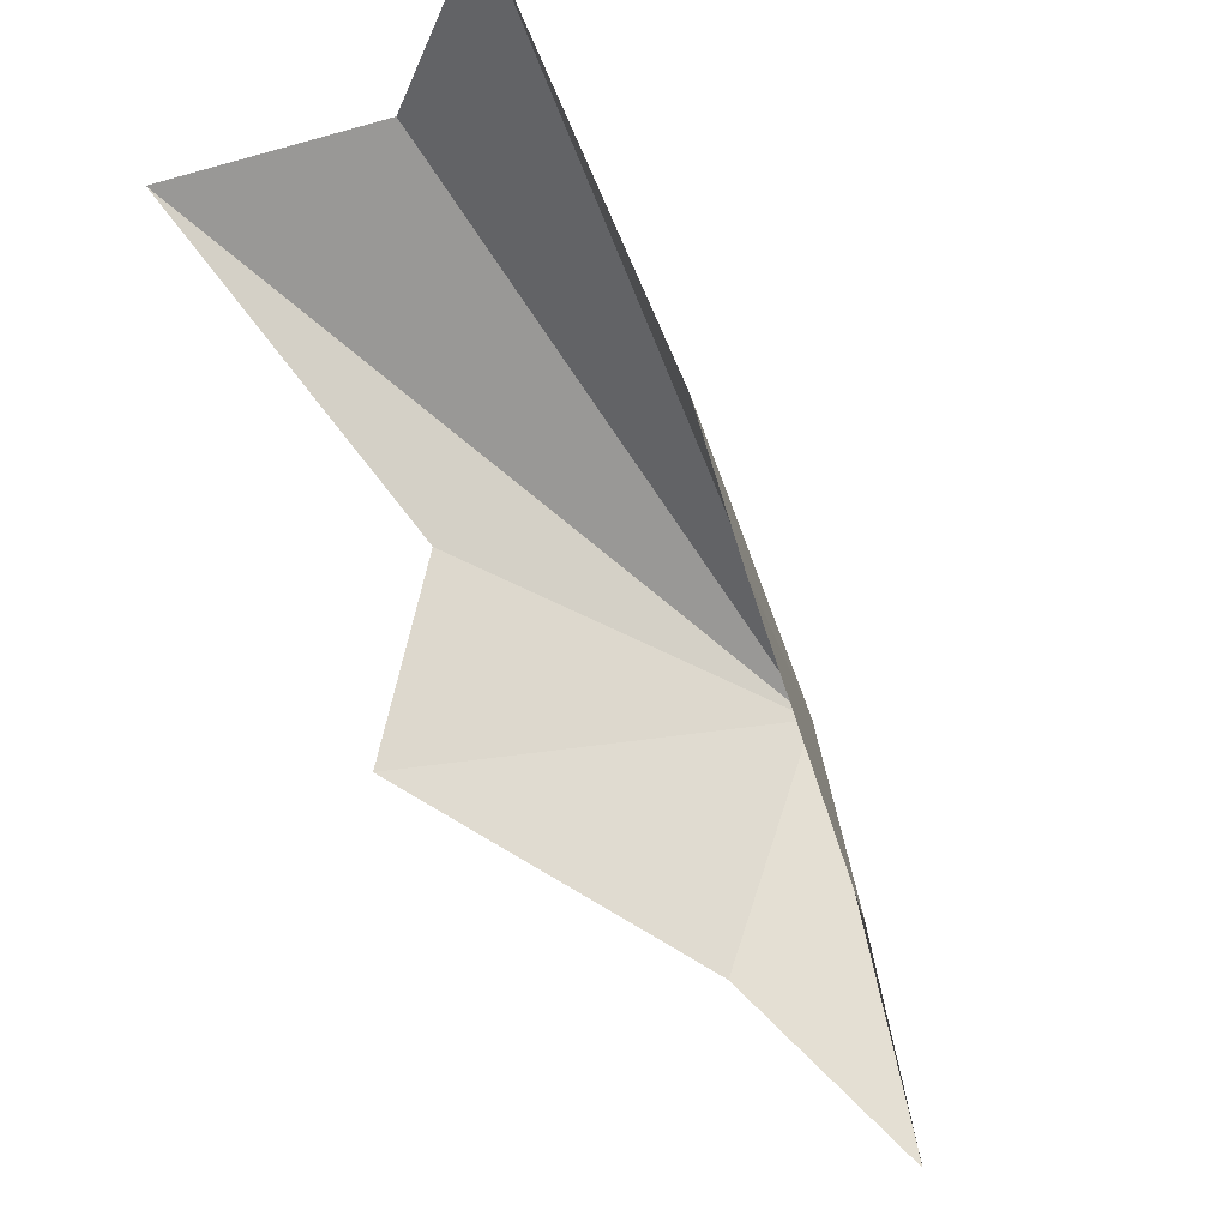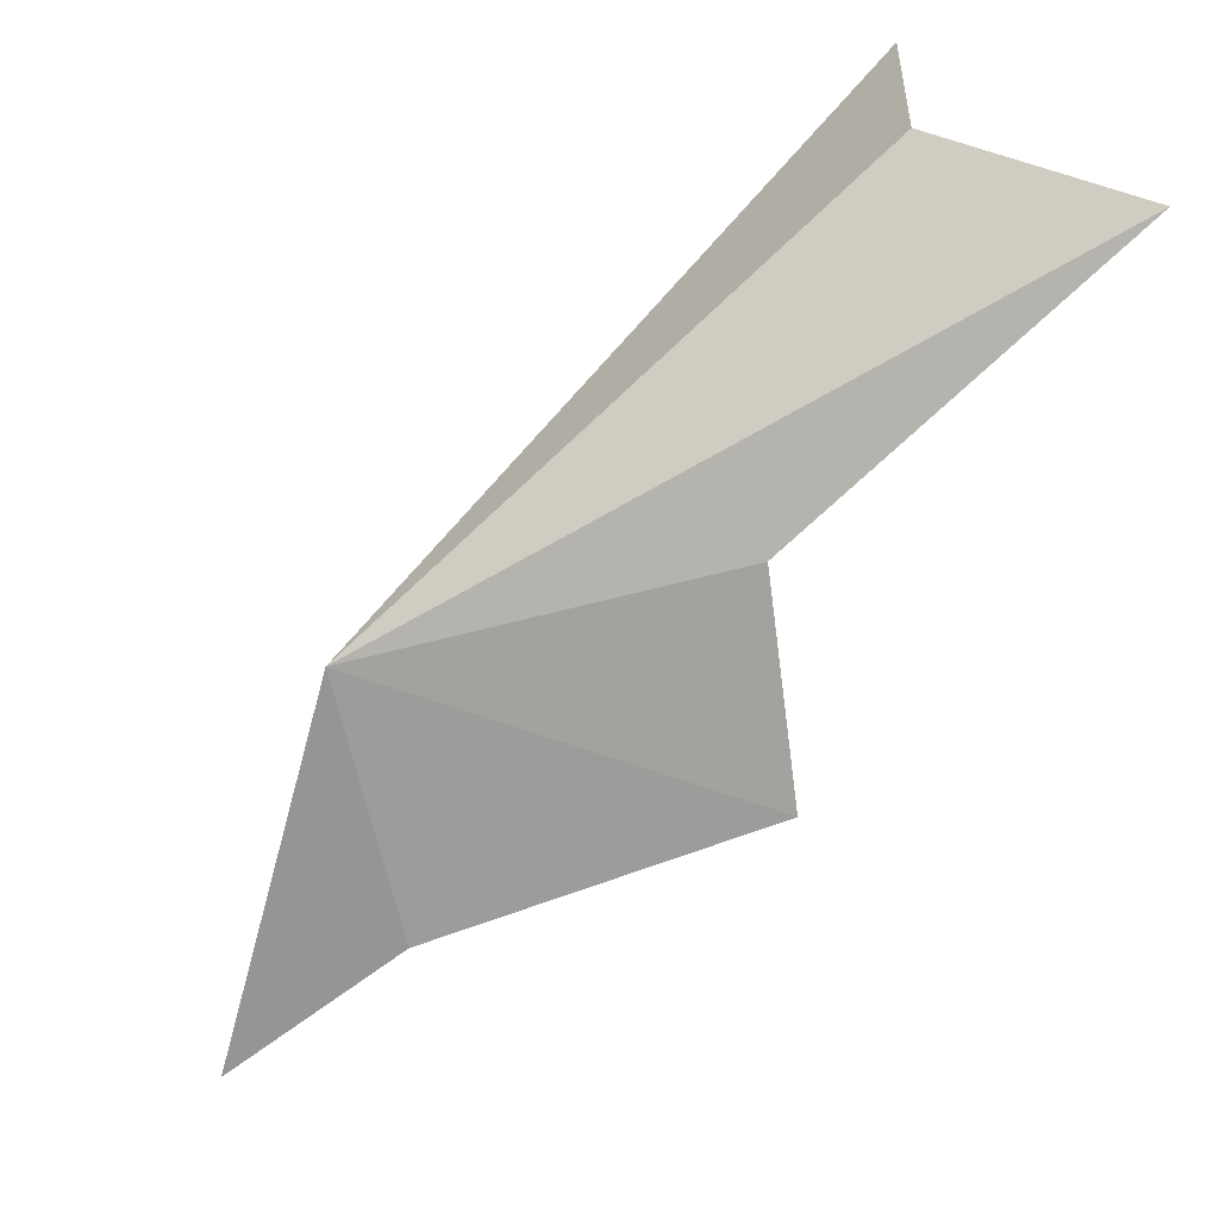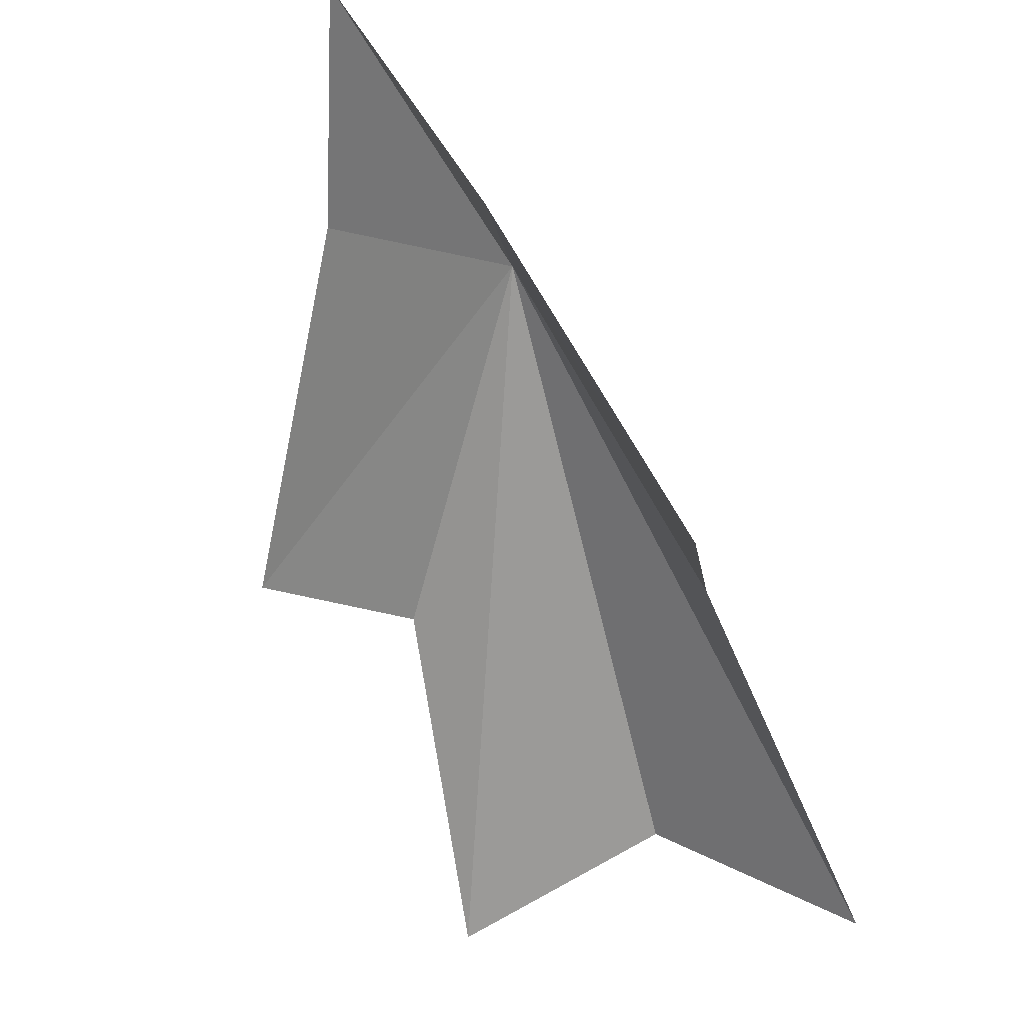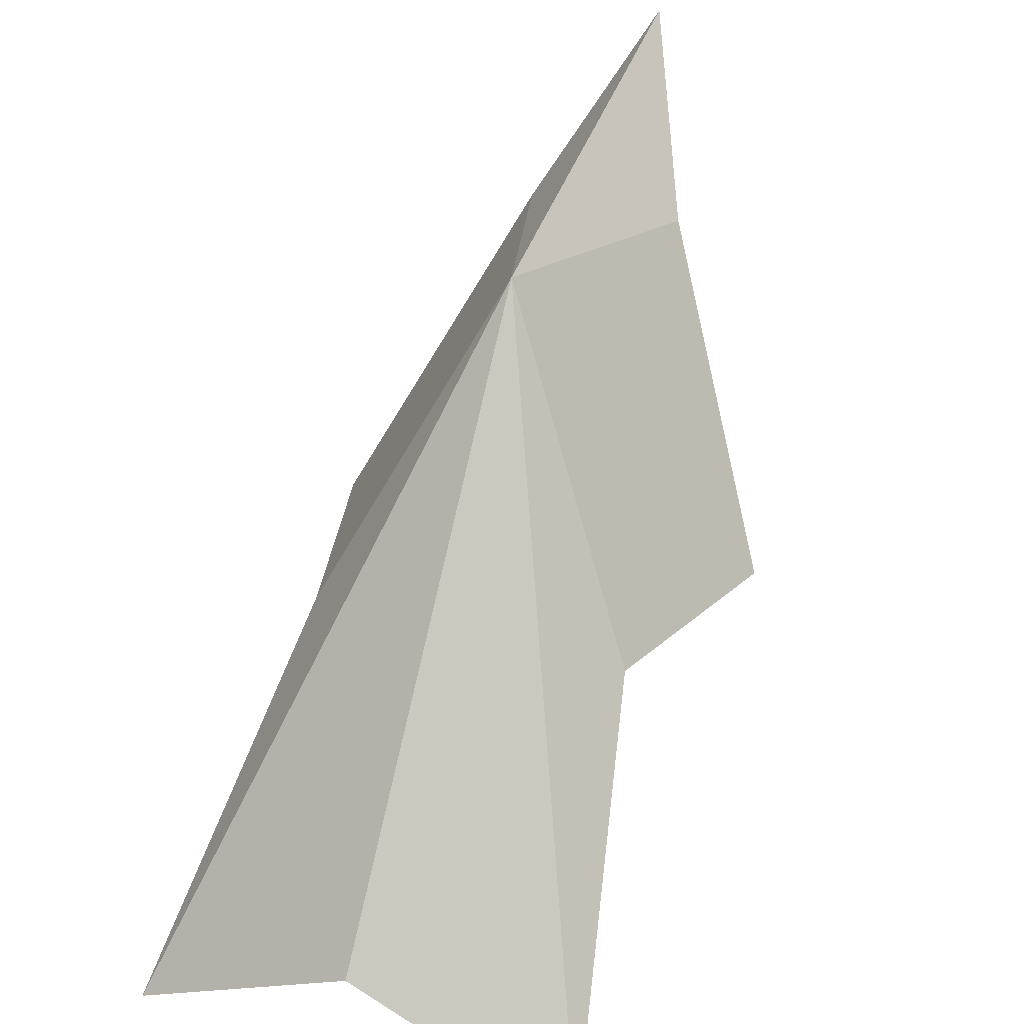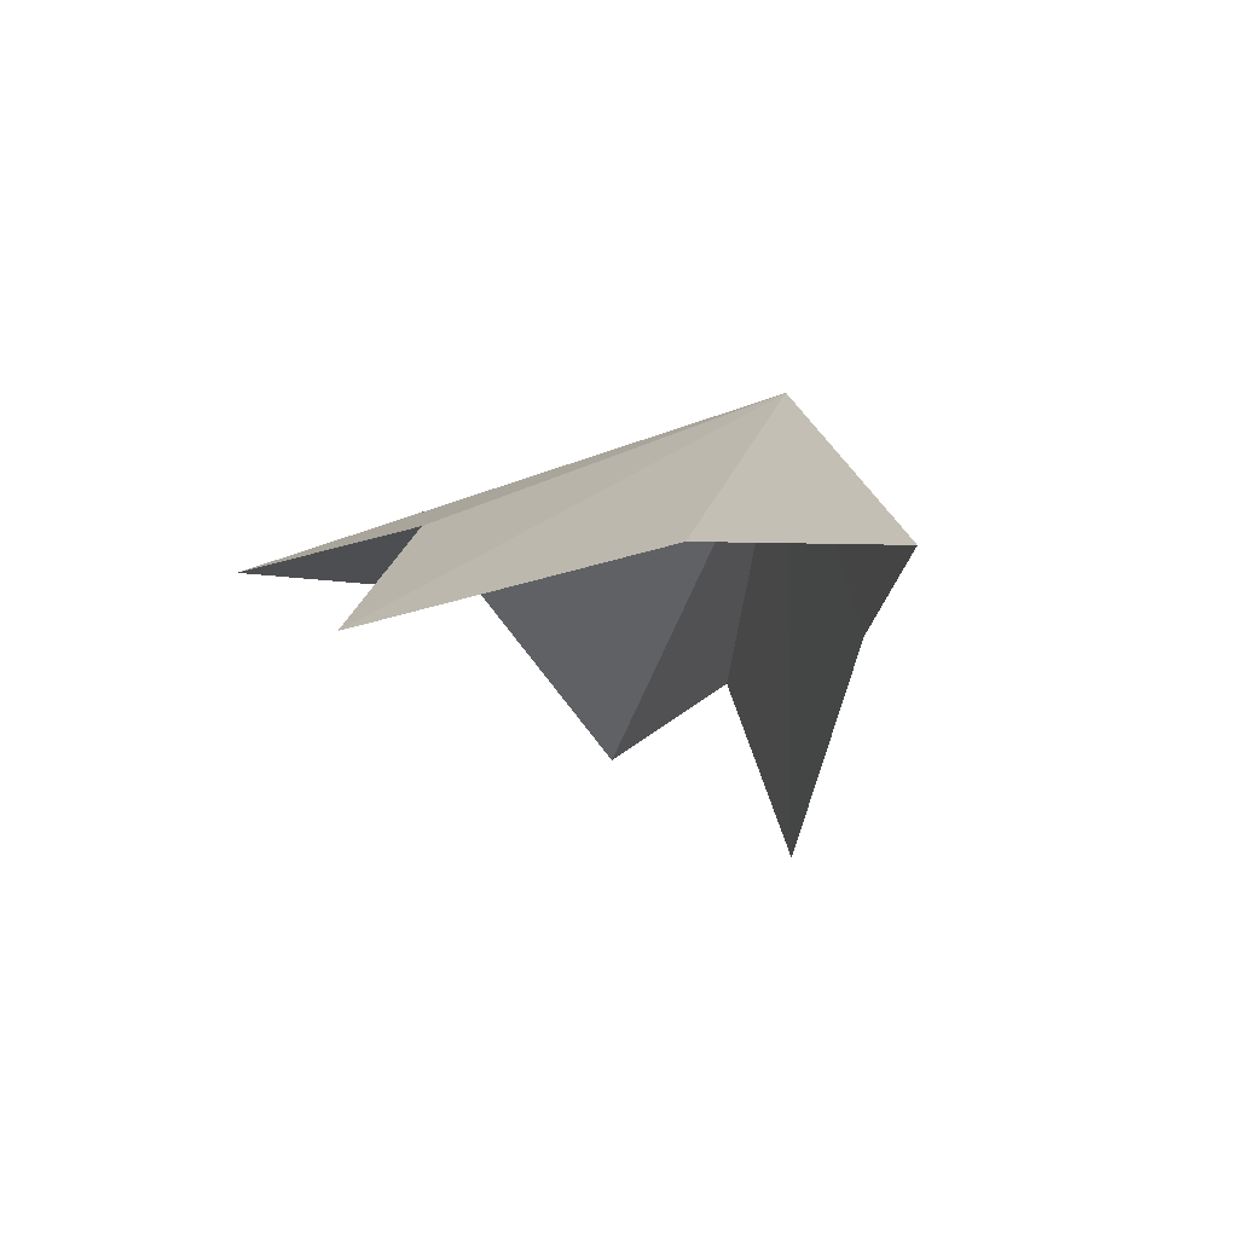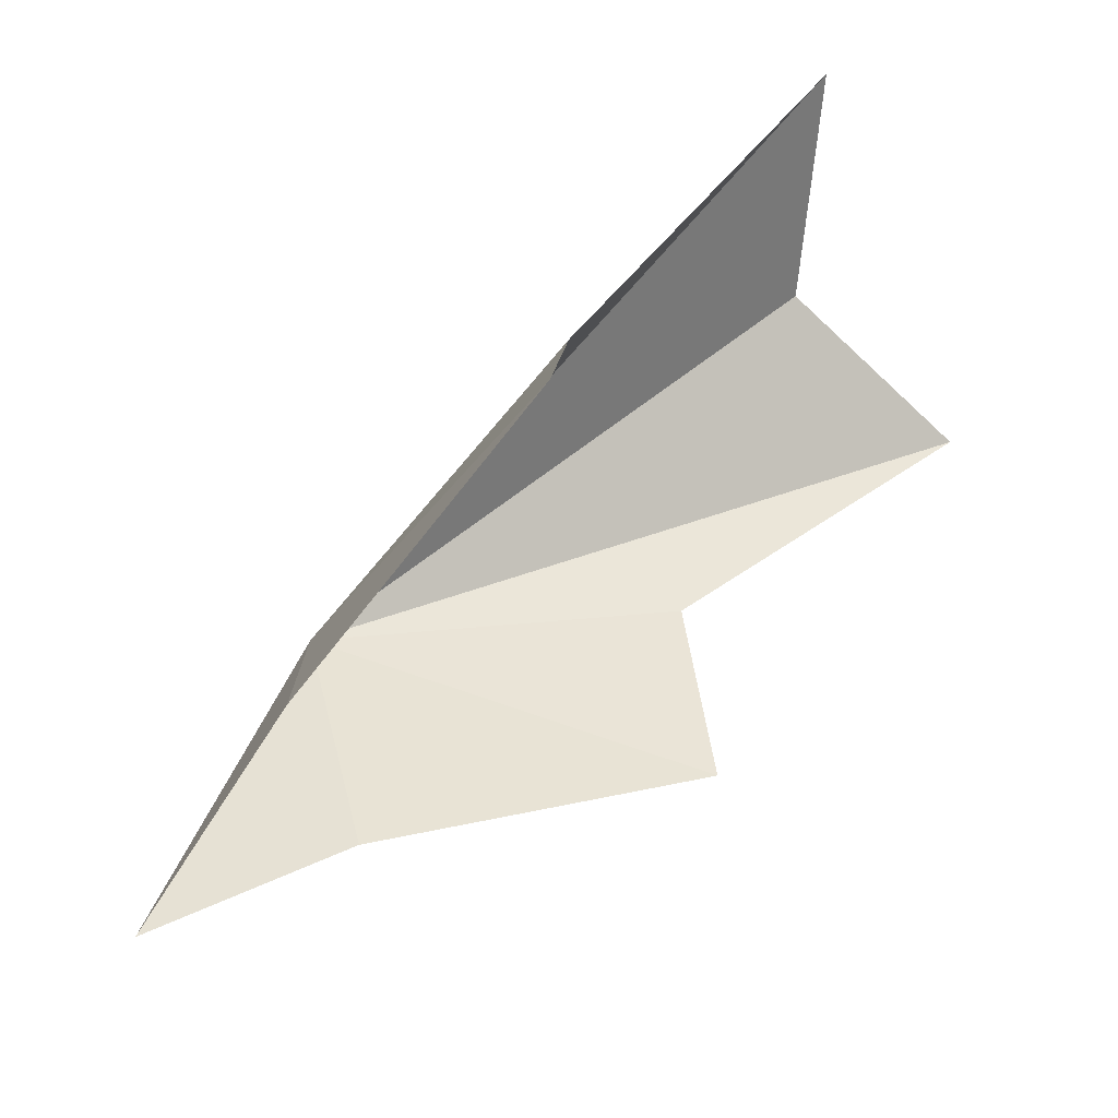
<metadata>
{"format":"obj","ext":"obj","renderer":"f3d","projection":"perspective","resolution":1024,"background":"white","views":[{"elev":-32.7,"azim":45.2,"up":"+Z"},{"elev":29.6,"azim":-112.6,"up":"+Z"},{"elev":-14.8,"azim":-156.6,"up":"+Y"},{"elev":32.4,"azim":22.3,"up":"+Y"},{"elev":-56.8,"azim":148.2,"up":"+Z"},{"elev":-60.3,"azim":-69.2,"up":"+Z"}]}
</metadata>
<code>
v -3.874e-10 37.83 39.75
v 0.4202 37.64 38.44
v 5.093e-09 38.47 37.63
v -0.4202 37.64 38.44
v -0.8551 36.09 40.35
v -1.192 34.47 41.84
v 0 35.03 41.87
v 0.8551 36.09 40.35
v 1.192 34.47 41.84
v 1.18 36.06 39.23
v -1.18 36.06 39.23
f 1 2 3
f 1 3 4
f 1 5 6
f 1 6 7
f 1 9 8
f 1 8 10
f 1 10 2
f 1 4 11
f 1 11 5
f 1 7 9

</code>
